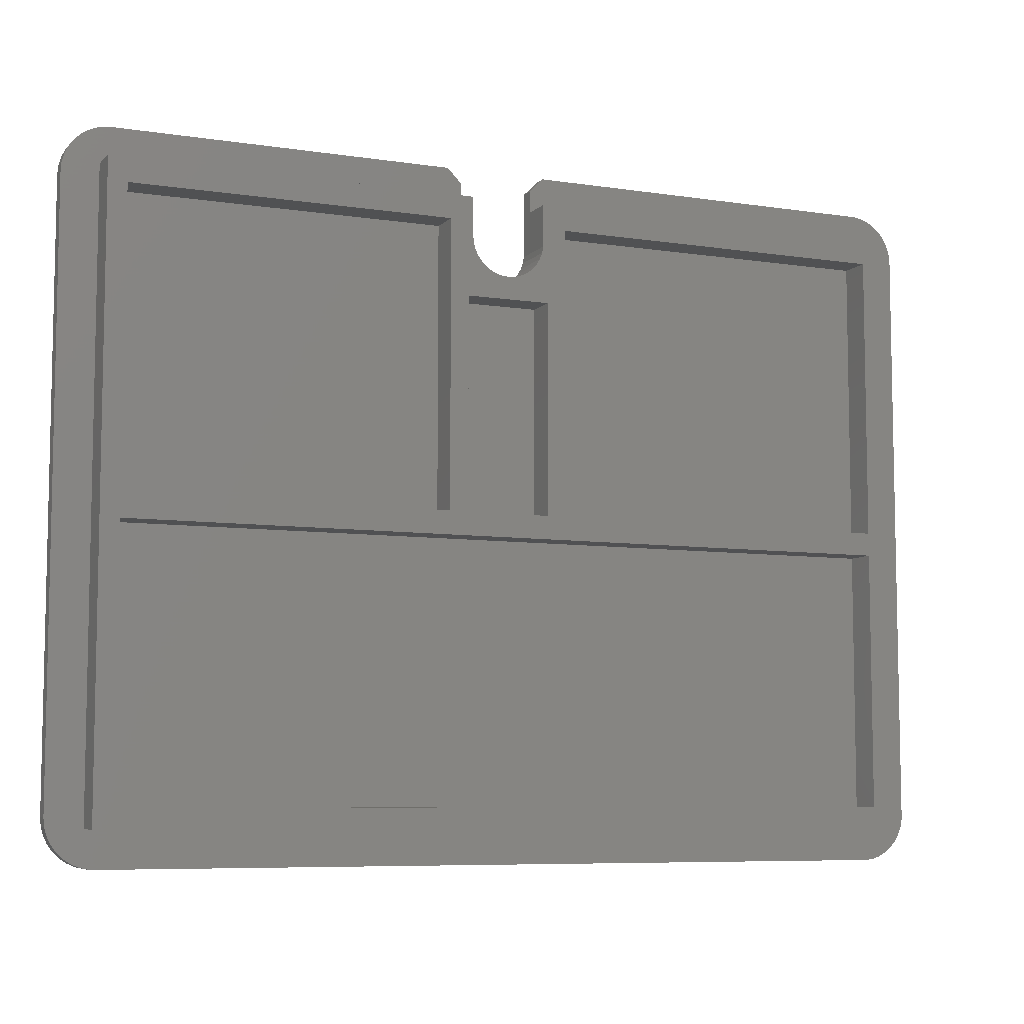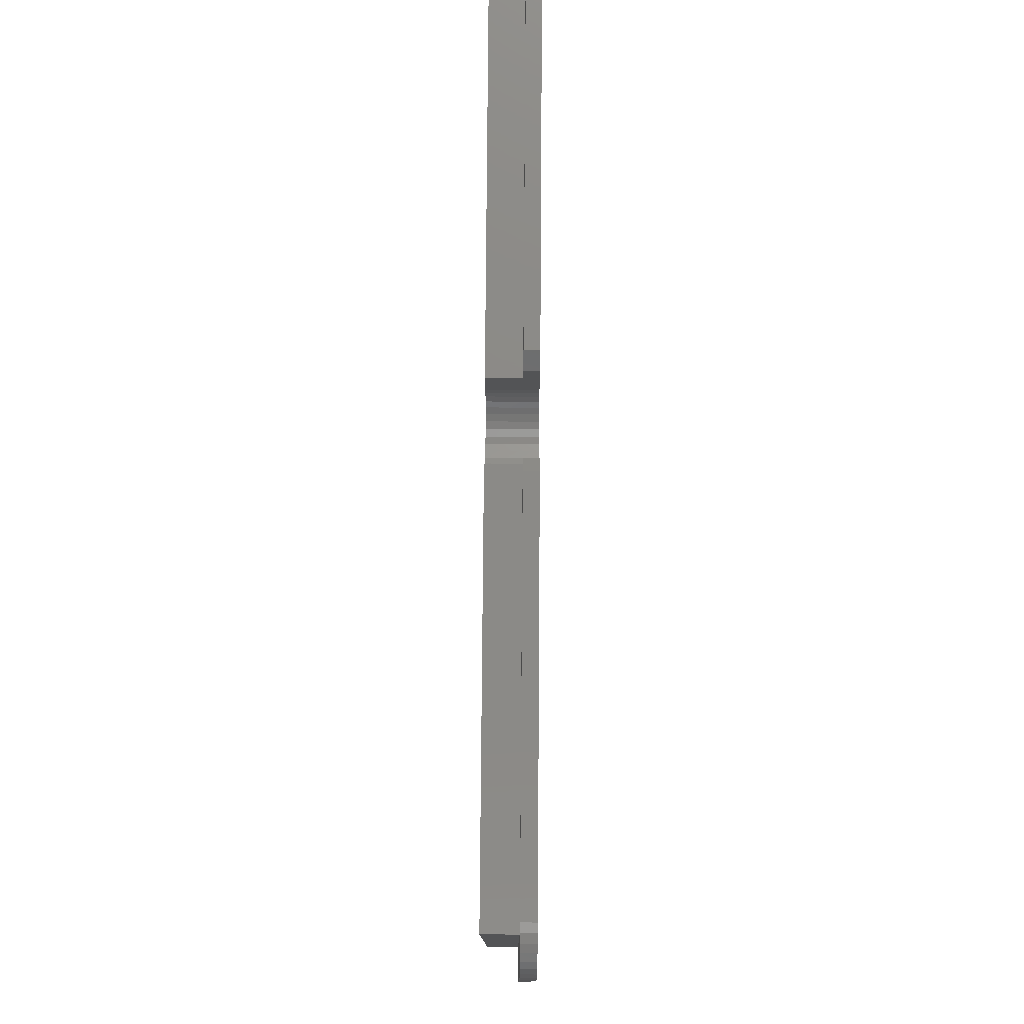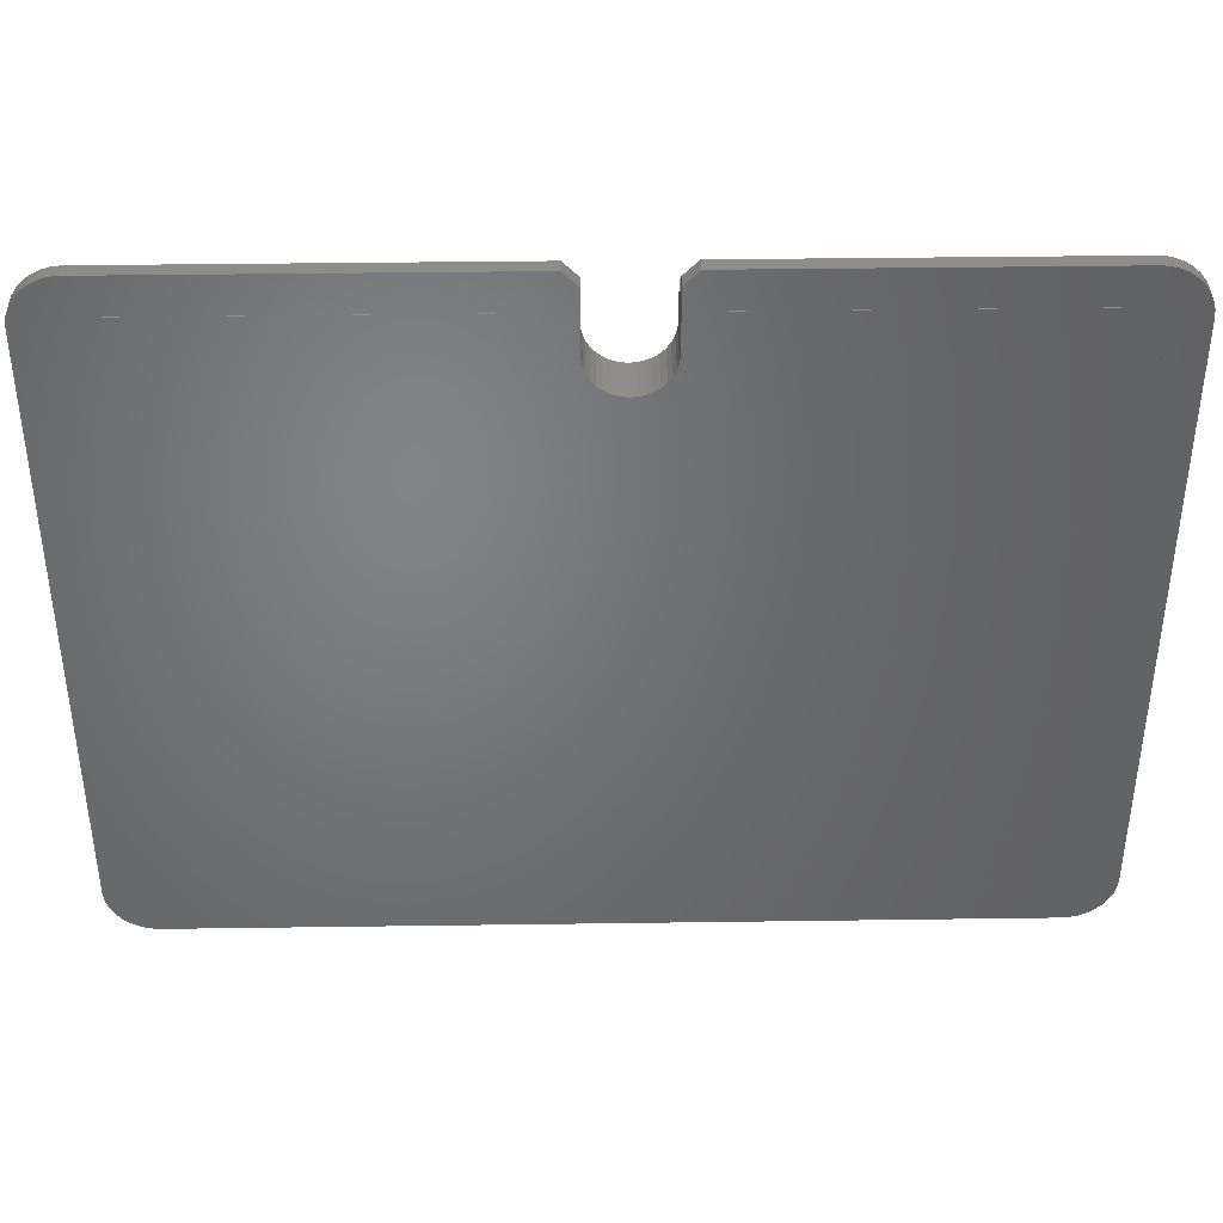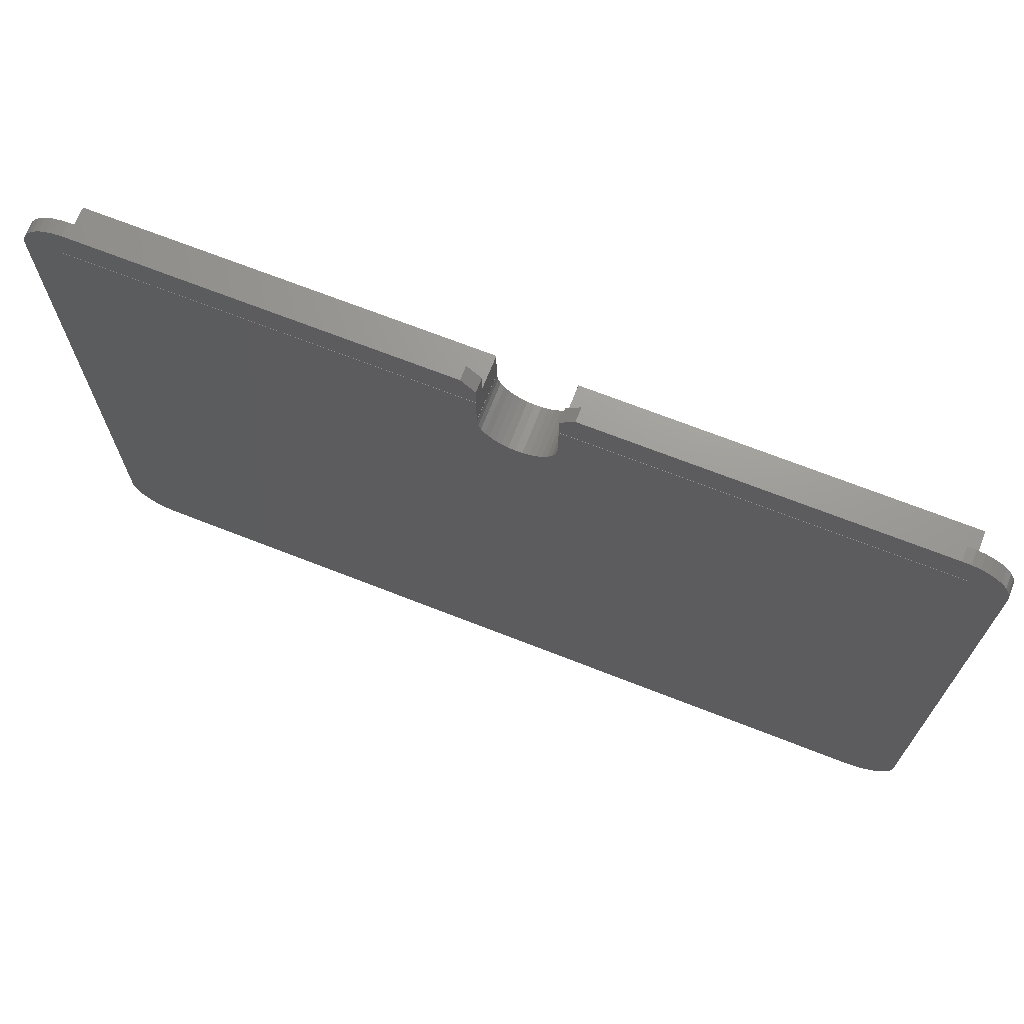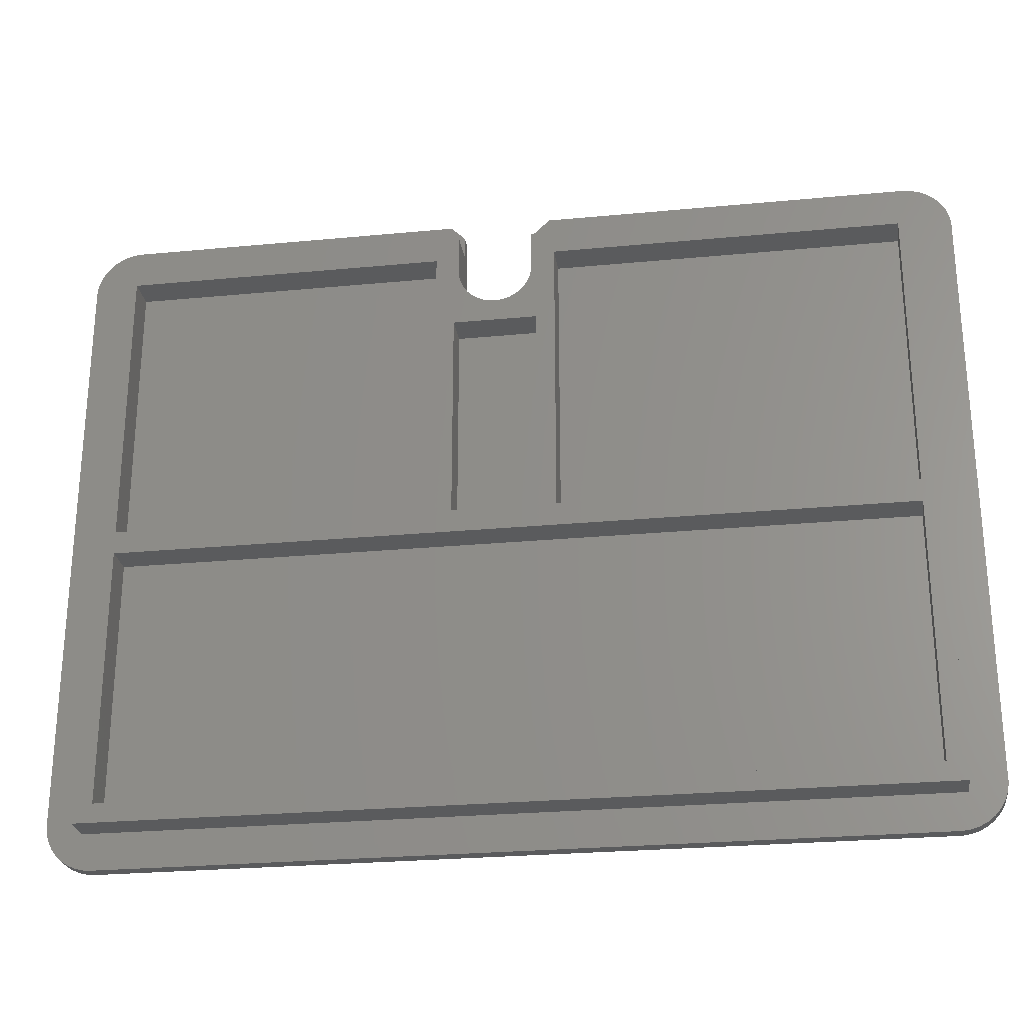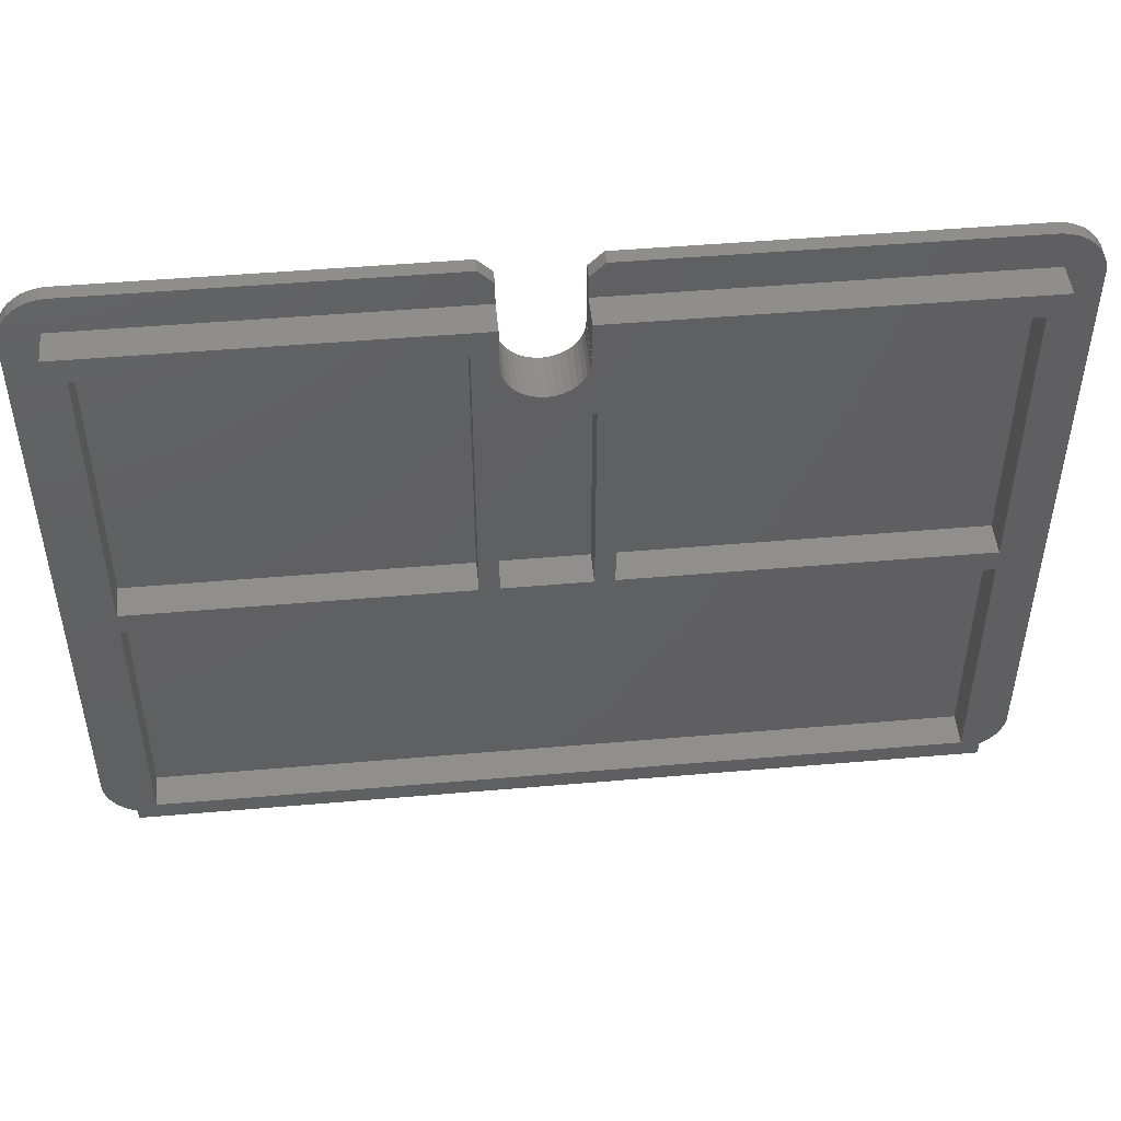
<metadata>
{"format":"stl","ext":"stl","renderer":"f3d","projection":"perspective","resolution":1024,"background":"white","views":[{"elev":-7.3,"azim":156.3,"up":"+Y"},{"elev":78.0,"azim":-89.6,"up":"+Y"},{"elev":39.3,"azim":-1.0,"up":"+Y"},{"elev":69.9,"azim":21.4,"up":"+Y"},{"elev":-26.0,"azim":-171.4,"up":"+Y"},{"elev":48.4,"azim":174.5,"up":"+Y"}]}
</metadata>
<code>
# stl→obj: 180 verts, 356 faces
v -0.2243 -4.995 0
v 85.58 -4.995 1.5
v -0.2243 -4.995 1.5
v 85.58 -4.995 0
v 85.58 67.8 0
v 49.9 67.8 1.5
v 85.58 67.8 1.5
v 49.9 67.8 0
v 38.91 67.8 0
v -0.2243 67.8 1.5
v 38.91 67.8 1.5
v -0.2243 67.8 0
v 86.47 -4.955 1.5
v 86.47 -4.955 0
v -4.82 -1.33 0
v -4.98 -0.4482 1.5
v -4.98 -0.4482 0
v -4.82 -1.33 1.5
v -4.505 -2.169 0
v -4.505 -2.169 1.5
v 90.48 -1.757 1.5
v 90.72 -0.8928 0
v 90.72 -0.8928 1.5
v 90.48 -1.757 0
v -4.98 63.25 1.5
v -4.98 63.25 0
v -3.455 -3.614 0
v -2.754 -4.173 1.5
v -3.455 -3.614 1.5
v -2.754 -4.173 0
v -4.045 -2.939 1.5
v -4.045 -2.939 0
v 88.17 67.2 0
v 87.35 67.56 1.5
v 88.17 67.2 1.5
v 87.35 67.56 0
v 88.92 -3.909 0
v 89.57 -3.29 1.5
v 88.92 -3.909 1.5
v 89.57 -3.29 0
v 87.35 -4.755 1.5
v 87.35 -4.755 0
v 90.8 0 1.5
v 90.8 62.8 0
v 90.8 62.8 1.5
v 90.8 0 0
v 88.17 -4.403 1.5
v 88.17 -4.403 0
v -1.965 67.4 0
v -2.754 66.97 1.5
v -1.965 67.4 1.5
v -2.754 66.97 0
v 90.48 64.56 1.5
v 90.09 65.36 0
v 90.09 65.36 1.5
v 90.48 64.56 0
v -1.113 67.67 1.5
v -1.113 67.67 0
v 90.09 -2.564 0
v 90.09 -2.564 1.5
v -4.82 64.13 0
v -4.505 64.97 1.5
v -4.505 64.97 0
v -4.82 64.13 1.5
v 86.47 67.75 0
v 86.47 67.75 1.5
v -1.113 -4.875 0
v -1.113 -4.875 1.5
v -1.965 -4.598 1.5
v -1.965 -4.598 0
v -3.455 66.41 1.5
v -3.455 66.41 0
v 89.57 66.09 0
v 88.92 66.71 1.5
v 89.57 66.09 1.5
v 88.92 66.71 0
v -4.045 65.74 0
v -4.045 65.74 1.5
v 90.72 63.69 1.5
v 90.72 63.69 0
v 40.4 63.95 1.5
v 40.4 66.3 1.5
v -1.15 63.95 1.5
v 86.95 63.95 1.5
v 86.95 -1.15 1.5
v 48.4 63.95 1.5
v 48.4 66.3 1.5
v -1.15 -1.15 1.5
v 86.95 -1.15 0
v 86.95 63.95 0
v -1.15 -1.15 0
v 48.4 63.95 0
v 48.4 66.3 0
v 40.4 63.95 0
v 40.4 66.3 0
v -1.15 63.95 0
v 48.4 59.8 -3.475
v 48.4 63.95 -3.475
v 48.4 59.8 1.525
v 48.4 63.95 1.525
v 40.4 59.8 1.525
v 40.4 63.95 1.525
v 40.4 59.8 -3.475
v 40.4 63.95 -3.475
v 40.42 59.8 -3.475
v 40.42 59.8 1.525
v 45.64 56 -3.475
v 44.94 55.84 1.525
v 45.64 56 1.525
v 44.94 55.84 -3.475
v 40.8 58.06 1.525
v 40.54 58.74 -3.475
v 40.54 58.74 1.525
v 40.8 58.06 -3.475
v 46.3 56.28 -3.475
v 46.3 56.28 1.525
v 47.41 57.17 -3.475
v 47.83 57.75 1.525
v 47.83 57.75 -3.475
v 47.41 57.17 1.525
v 46.89 56.67 -3.475
v 46.89 56.67 1.525
v 42.2 56.46 -3.475
v 41.64 56.91 1.525
v 42.2 56.46 1.525
v 41.64 56.91 -3.475
v 48.34 59.09 -3.475
v 48.34 59.09 1.525
v 48.14 58.39 -3.475
v 48.14 58.39 1.525
v 40.42 59.44 -3.475
v 40.42 59.44 1.525
v 44.22 55.8 1.525
v 44.22 55.8 -3.475
v 43.51 55.9 -3.475
v 42.83 56.12 1.525
v 43.51 55.9 1.525
v 42.83 56.12 -3.475
v 41.16 57.45 1.525
v 41.16 57.45 -3.475
v 86.95 -1.15 1.525
v 86.95 63.95 1.525
v 86.95 63.95 -3.475
v 86.95 -1.15 -3.475
v -1.15 63.95 1.525
v -1.15 -1.15 1.525
v 50.9 61.4 -3.475
v 48.9 53.4 -3.475
v 39.9 53.4 -3.475
v 37.9 61.4 -3.475
v 37.9 30.85 -3.475
v -1.15 63.95 -3.475
v 0.85 61.4 -3.475
v 0.85 30.85 -3.475
v 84.95 28.4 -3.475
v 50.9 30.85 -3.475
v 84.95 30.85 -3.475
v 48.9 30.85 -3.475
v 39.9 30.85 -3.475
v 0.85 28.4 -3.475
v 84.95 0.85 -3.475
v 0.85 0.85 -3.475
v -1.15 -1.15 -3.475
v 84.95 61.4 -3.475
v 37.9 61.4 0.025
v 37.9 30.85 0.025
v 0.85 30.85 0.025
v 0.85 61.4 0.025
v 48.9 53.4 0.025
v 48.9 30.85 0.025
v 39.9 30.85 0.025
v 39.9 53.4 0.025
v 84.95 61.4 0.025
v 84.95 30.85 0.025
v 50.9 30.85 0.025
v 50.9 61.4 0.025
v 84.95 28.4 0.025
v 84.95 0.85 0.025
v 0.85 0.85 0.025
v 0.85 28.4 0.025
f 1 2 3
f 2 1 4
f 5 6 7
f 6 5 8
f 9 10 11
f 10 9 12
f 4 13 2
f 13 4 14
f 15 16 17
f 16 15 18
f 19 18 15
f 18 19 20
f 21 22 23
f 22 21 24
f 17 25 26
f 25 17 16
f 27 28 29
f 28 27 30
f 27 31 32
f 31 27 29
f 33 34 35
f 34 33 36
f 37 38 39
f 38 37 40
f 14 41 13
f 41 14 42
f 43 44 45
f 44 43 46
f 42 47 41
f 47 42 48
f 48 39 47
f 39 48 37
f 49 50 51
f 50 49 52
f 53 54 55
f 54 53 56
f 12 57 10
f 57 12 58
f 38 59 60
f 59 38 40
f 61 62 63
f 62 61 64
f 65 7 66
f 7 65 5
f 67 3 68
f 3 67 1
f 32 20 19
f 20 32 31
f 30 69 28
f 69 30 70
f 52 71 50
f 71 52 72
f 60 24 21
f 24 60 59
f 70 68 69
f 68 70 67
f 58 51 57
f 51 58 49
f 73 74 75
f 74 73 76
f 36 66 34
f 66 36 65
f 23 46 43
f 46 23 22
f 77 71 72
f 71 77 78
f 55 73 75
f 73 55 54
f 76 35 74
f 35 76 33
f 26 64 61
f 64 26 25
f 79 56 53
f 56 79 80
f 63 78 77
f 78 63 62
f 45 80 79
f 80 45 44
f 11 81 82
f 83 11 10
f 83 10 57
f 11 83 81
f 50 83 51
f 51 83 57
f 84 45 79
f 45 84 43
f 84 79 53
f 85 43 84
f 84 53 55
f 43 85 23
f 84 55 75
f 23 85 21
f 84 75 74
f 21 85 60
f 84 74 35
f 60 85 38
f 84 35 34
f 38 85 39
f 39 85 47
f 66 84 34
f 7 84 66
f 6 84 7
f 86 6 87
f 6 86 84
f 47 85 41
f 85 13 41
f 85 2 13
f 88 2 85
f 2 88 3
f 3 88 68
f 83 25 88
f 16 88 25
f 71 83 50
f 18 88 16
f 78 83 71
f 88 69 68
f 62 83 78
f 88 28 69
f 64 83 62
f 88 29 28
f 83 64 25
f 88 31 29
f 88 20 31
f 88 18 20
f 89 46 22
f 46 89 44
f 89 22 24
f 90 44 89
f 89 24 59
f 44 90 80
f 89 59 40
f 80 90 56
f 89 40 37
f 56 90 54
f 89 37 48
f 54 90 73
f 89 48 42
f 73 90 76
f 76 90 33
f 14 89 42
f 4 89 14
f 91 4 1
f 91 1 67
f 4 91 89
f 30 91 70
f 70 91 67
f 33 90 36
f 90 65 36
f 90 5 65
f 90 8 5
f 92 8 90
f 8 92 93
f 94 9 95
f 96 9 94
f 9 96 12
f 12 96 58
f 91 17 96
f 26 96 17
f 27 91 30
f 61 96 26
f 32 91 27
f 96 49 58
f 19 91 32
f 96 52 49
f 15 91 19
f 96 72 52
f 91 15 17
f 96 77 72
f 96 63 77
f 96 61 63
f 97 92 98
f 99 92 97
f 92 99 86
f 86 99 100
f 92 87 93
f 87 92 86
f 101 81 102
f 81 101 94
f 103 94 101
f 94 103 104
f 81 95 82
f 95 81 94
f 105 101 106
f 101 105 103
f 107 108 109
f 108 107 110
f 111 112 113
f 112 111 114
f 115 109 116
f 109 115 107
f 117 118 119
f 118 117 120
f 121 116 122
f 116 121 115
f 123 124 125
f 124 123 126
f 127 99 97
f 99 127 128
f 129 128 127
f 128 129 130
f 113 131 132
f 131 113 112
f 119 130 129
f 130 119 118
f 110 133 108
f 133 110 134
f 135 136 137
f 136 135 138
f 138 125 136
f 125 138 123
f 139 114 111
f 114 139 140
f 124 140 139
f 140 124 126
f 117 122 120
f 122 117 121
f 134 137 133
f 137 134 135
f 132 105 106
f 105 132 131
f 82 9 11
f 9 82 95
f 93 6 8
f 6 93 87
f 141 84 142
f 84 141 85
f 89 143 90
f 143 89 144
f 102 145 101
f 106 101 132
f 99 142 100
f 128 142 99
f 130 142 128
f 118 142 130
f 120 142 118
f 142 120 141
f 122 141 120
f 116 141 122
f 109 141 116
f 108 141 109
f 133 141 108
f 146 133 137
f 146 137 136
f 146 136 125
f 146 125 124
f 145 124 139
f 145 132 101
f 145 113 132
f 145 111 113
f 145 139 111
f 124 145 146
f 133 146 141
f 147 127 97
f 147 129 127
f 148 119 129
f 148 117 119
f 148 121 117
f 148 115 121
f 148 107 115
f 148 110 107
f 148 134 110
f 149 134 148
f 134 149 135
f 131 103 105
f 135 149 138
f 149 123 138
f 149 126 123
f 149 140 126
f 149 114 140
f 149 112 114
f 150 112 149
f 112 150 131
f 131 150 103
f 150 149 151
f 103 150 104
f 152 150 153
f 150 152 104
f 154 152 153
f 155 156 157
f 148 156 158
f 155 158 156
f 155 159 158
f 159 151 149
f 160 159 155
f 159 160 151
f 151 160 154
f 155 144 161
f 144 162 161
f 163 160 162
f 160 163 154
f 152 154 163
f 163 162 144
f 144 155 143
f 157 143 155
f 164 143 157
f 147 143 164
f 156 148 147
f 129 147 148
f 147 98 143
f 98 147 97
f 88 145 83
f 145 88 146
f 163 96 152
f 96 163 91
f 81 145 102
f 145 81 83
f 84 100 142
f 100 84 86
f 143 92 90
f 92 143 98
f 104 96 94
f 96 104 152
f 88 141 146
f 141 88 85
f 163 89 91
f 89 163 144
f 151 165 150
f 165 151 166
f 167 165 166
f 165 167 168
f 167 153 168
f 153 167 154
f 153 165 168
f 165 153 150
f 151 167 166
f 167 151 154
f 158 169 148
f 169 158 170
f 171 169 170
f 169 171 172
f 171 149 172
f 149 171 159
f 149 169 172
f 169 149 148
f 158 171 170
f 171 158 159
f 157 173 164
f 173 157 174
f 175 173 174
f 173 175 176
f 175 147 176
f 147 175 156
f 147 173 176
f 173 147 164
f 157 175 174
f 175 157 156
f 161 177 155
f 177 161 178
f 179 177 178
f 177 179 180
f 179 160 180
f 160 179 162
f 160 177 180
f 177 160 155
f 161 179 178
f 179 161 162

</code>
